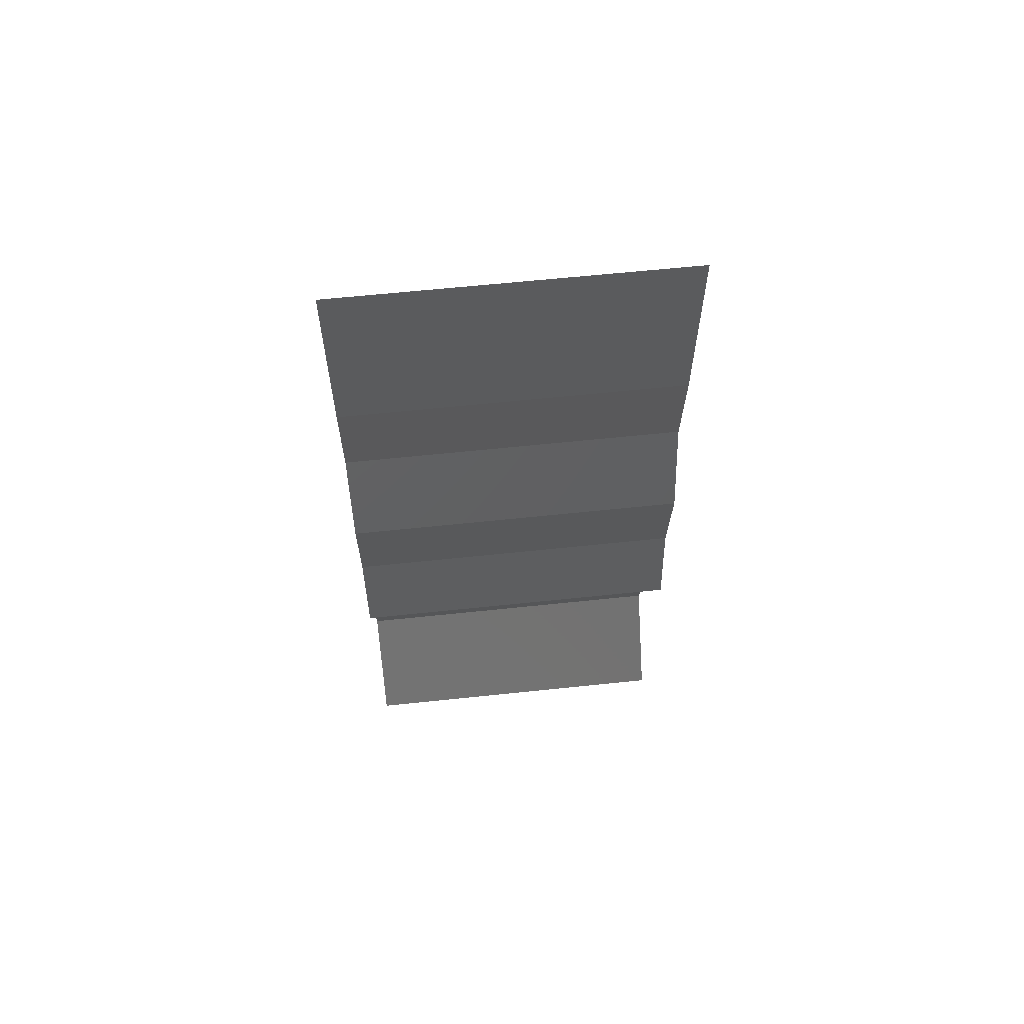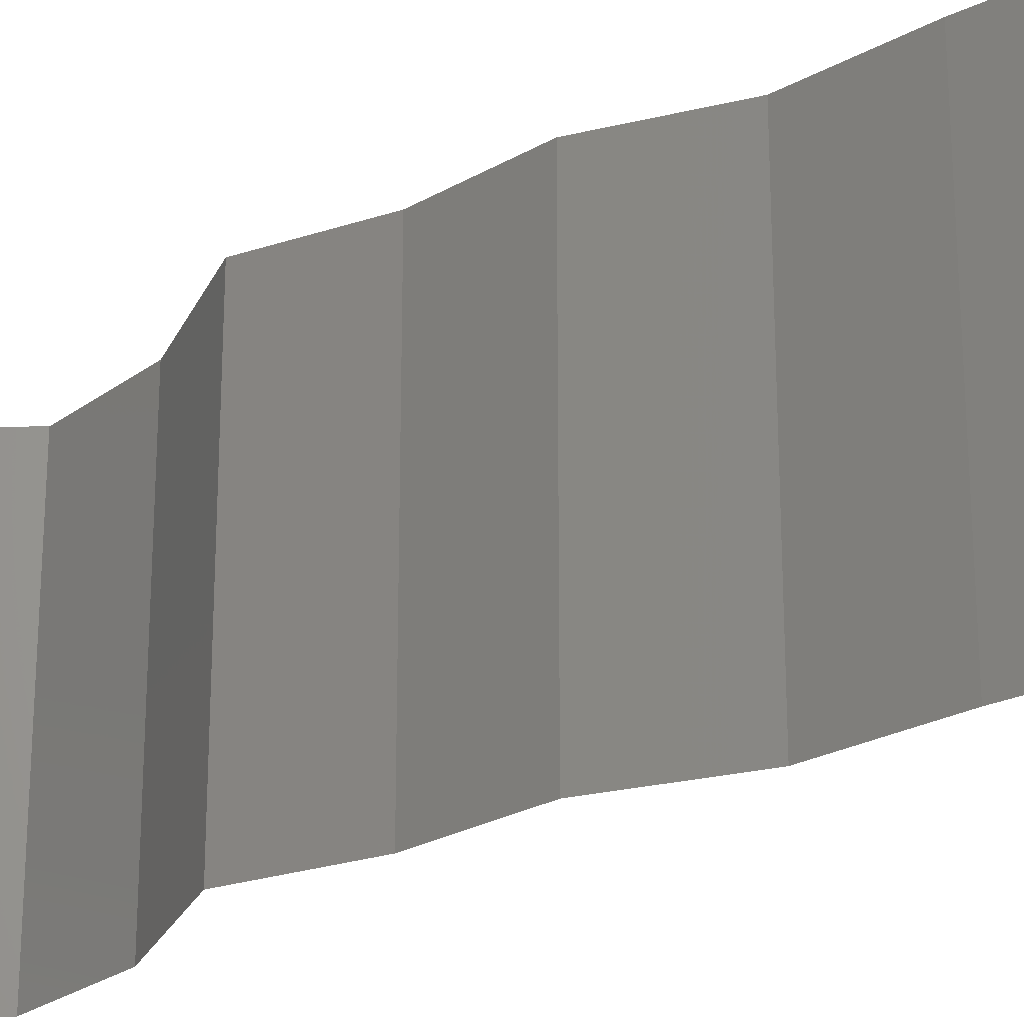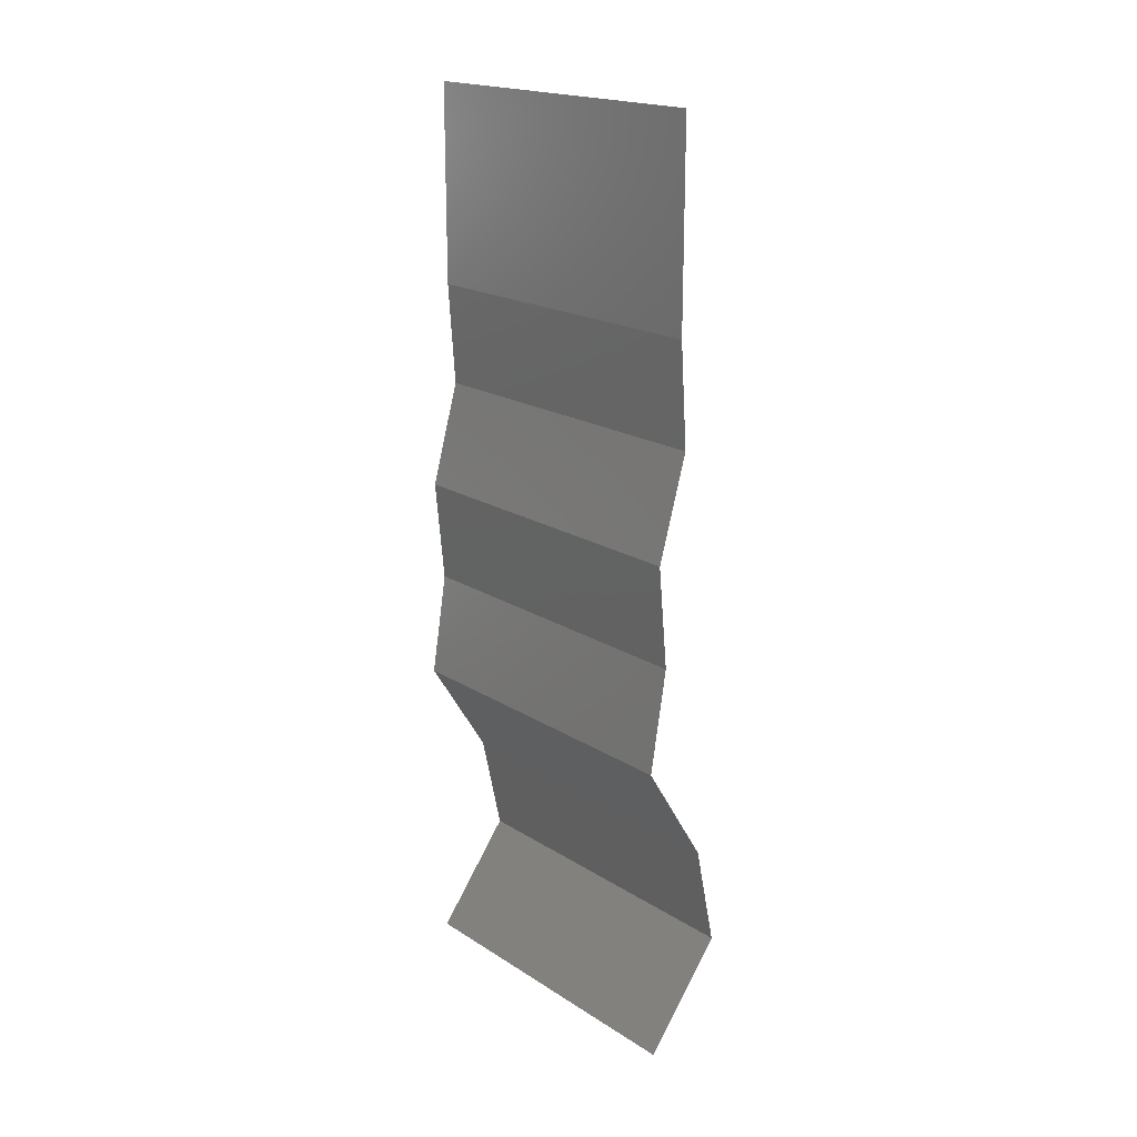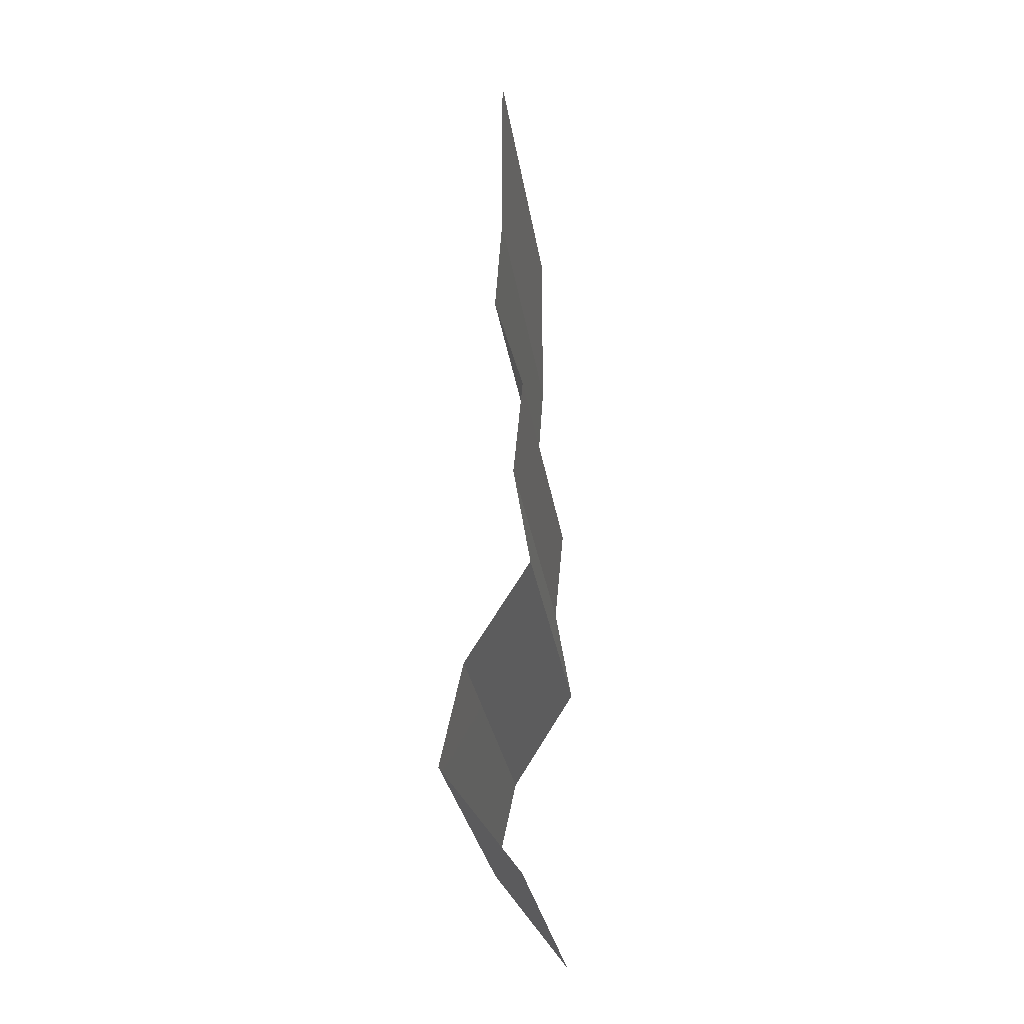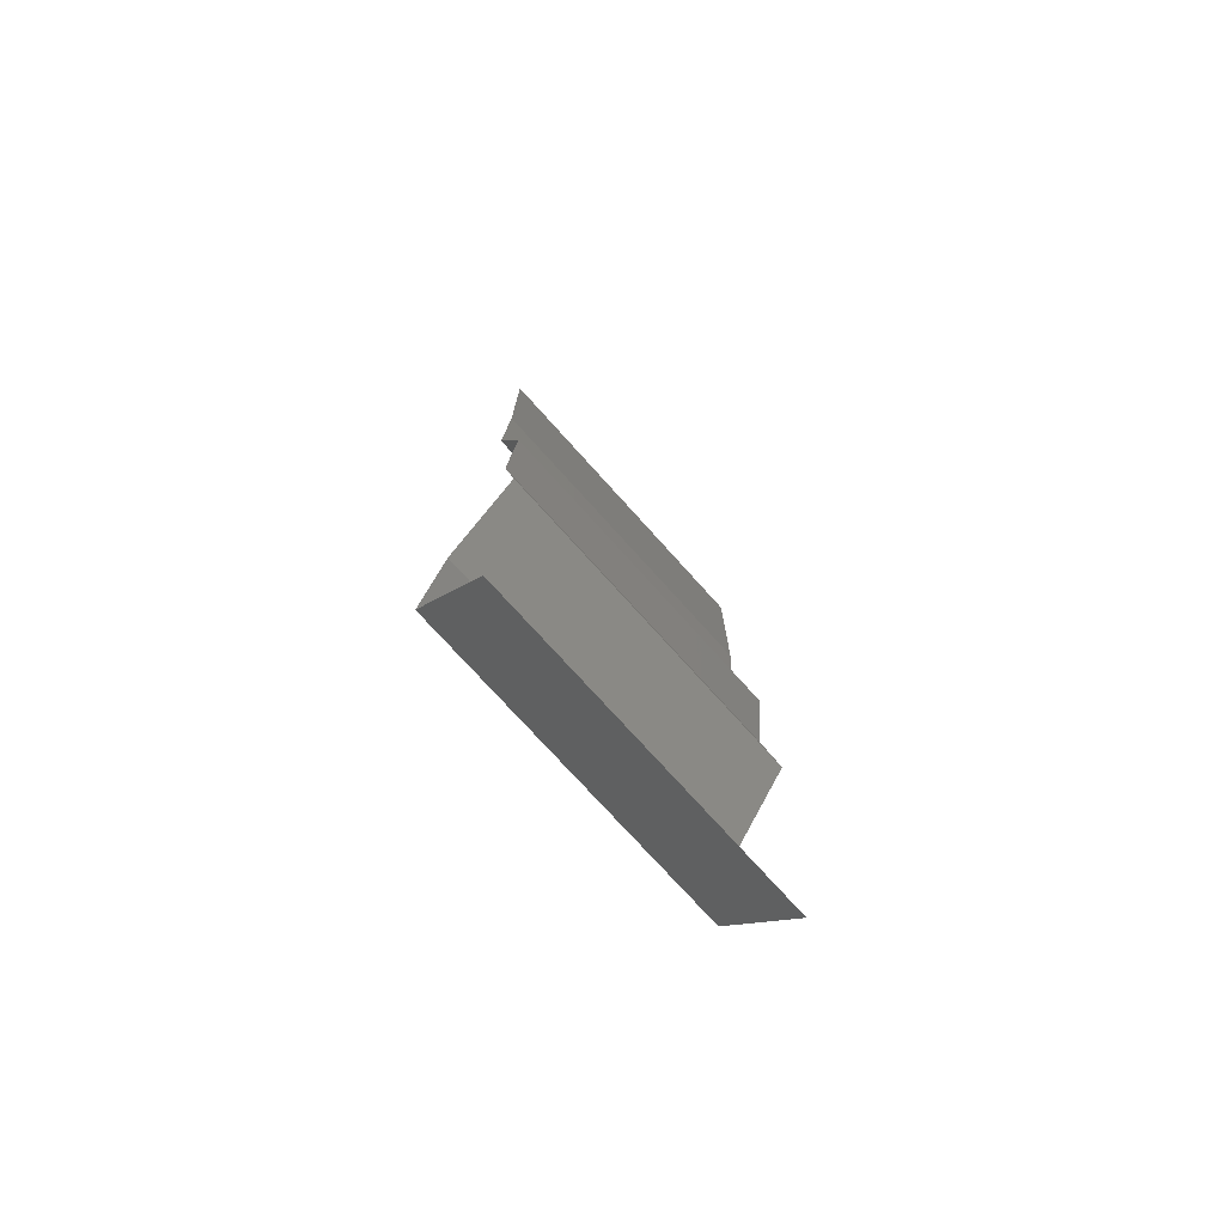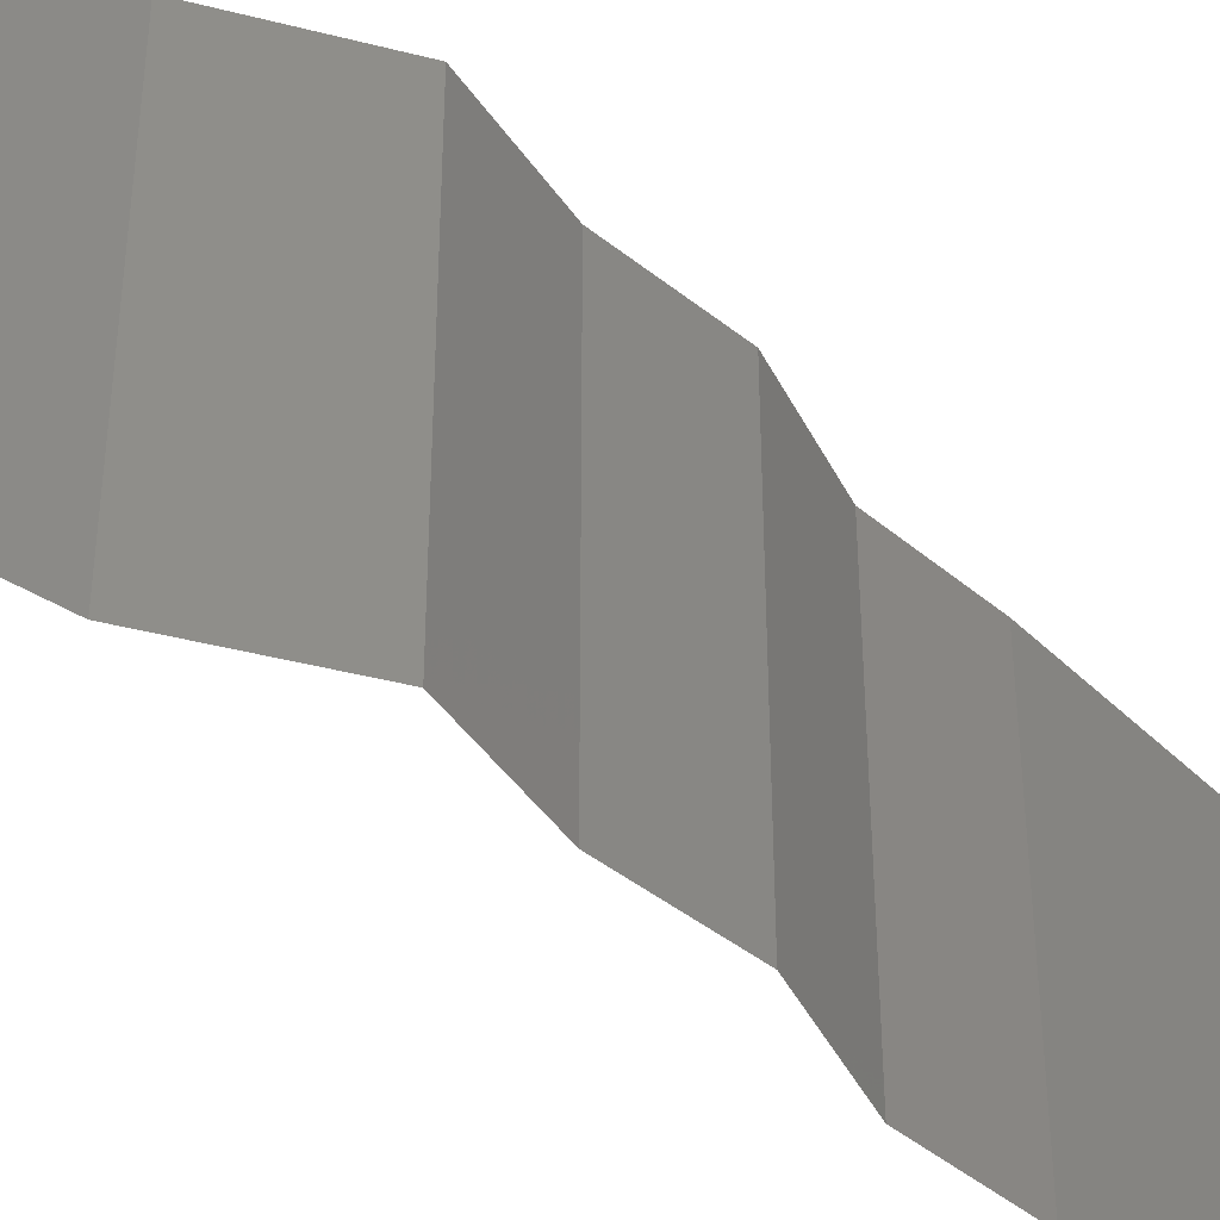
<metadata>
{"format":"stl","ext":"stl","renderer":"f3d","projection":"perspective","resolution":1024,"background":"white","views":[{"elev":62.8,"azim":83.9,"up":"+Y"},{"elev":-25.1,"azim":127.6,"up":"+Z"},{"elev":19.2,"azim":139.6,"up":"+Y"},{"elev":-28.8,"azim":8.4,"up":"+Y"},{"elev":-75.0,"azim":42.0,"up":"+Y"},{"elev":-43.0,"azim":41.0,"up":"+Z"}]}
</metadata>
<code>
# stl→obj: 43 verts, 64 faces
v 0.04 0.06 0
v 0.04 0.05417 0.005729
v 0.04 0.04834 0
v 0.04 0.04834 0.02
v 0.04 0.05417 0.01405
v 0.04 0.06 0.02
v 0.04 0.06 0.01
v 0.04 0.04834 0.01
v 0.03958 0.04229 0.01
v 0.03979 0.04531 0.005
v 0.03979 0.04531 0.015
v 0.03958 0.04229 0
v 0.03958 0.04229 0.02
v 0.04043 0.03927 0.005
v 0.04129 0.03625 0
v 0.04043 0.03927 0.015
v 0.04129 0.03625 0.01
v 0.04129 0.03625 0.02
v 0.04101 0.03323 0.015
v 0.04072 0.03021 0.01
v 0.04101 0.03323 0.005
v 0.04072 0.03021 0
v 0.04072 0.03021 0.02
v 0.0417 0.02417 0.01
v 0.04121 0.02719 0.005
v 0.04121 0.02719 0.015
v 0.0417 0.02417 0
v 0.0417 0.02417 0.02
v 0.03793 0.01813 0.01
v 0.03982 0.02115 0.005
v 0.03982 0.02115 0.015
v 0.03793 0.01813 0
v 0.03793 0.01813 0.02
v 0.03728 0.0151 0.005
v 0.03663 0.01208 0
v 0.03663 0.01208 0.02
v 0.03728 0.0151 0.015
v 0.03663 0.01208 0.01
v 0.0389 0.009063 0.015
v 0.04117 0.006042 0
v 0.0389 0.009063 0.005
v 0.04117 0.006042 0.01
v 0.04117 0.006042 0.02
f 1 2 3
f 4 5 6
f 6 5 7
f 3 2 8
f 7 2 1
f 8 5 4
f 2 5 8
f 7 5 2
f 9 10 8
f 8 11 9
f 3 10 12
f 13 11 4
f 8 10 3
f 4 11 8
f 12 10 9
f 9 11 13
f 12 14 15
f 9 16 17
f 18 16 13
f 17 14 9
f 9 14 12
f 13 16 9
f 15 14 17
f 17 16 18
f 17 19 20
f 20 21 17
f 15 21 22
f 23 19 18
f 17 21 15
f 18 19 17
f 22 21 20
f 20 19 23
f 24 25 20
f 20 26 24
f 22 25 27
f 28 26 23
f 20 25 22
f 23 26 20
f 27 25 24
f 24 26 28
f 29 30 24
f 24 31 29
f 27 30 32
f 33 31 28
f 24 30 27
f 28 31 24
f 32 30 29
f 29 31 33
f 32 34 35
f 36 37 33
f 29 37 38
f 38 34 29
f 29 34 32
f 33 37 29
f 35 34 38
f 38 37 36
f 36 39 38
f 40 41 42
f 38 41 35
f 42 39 43
f 43 39 36
f 42 41 38
f 35 41 40
f 38 39 42

</code>
